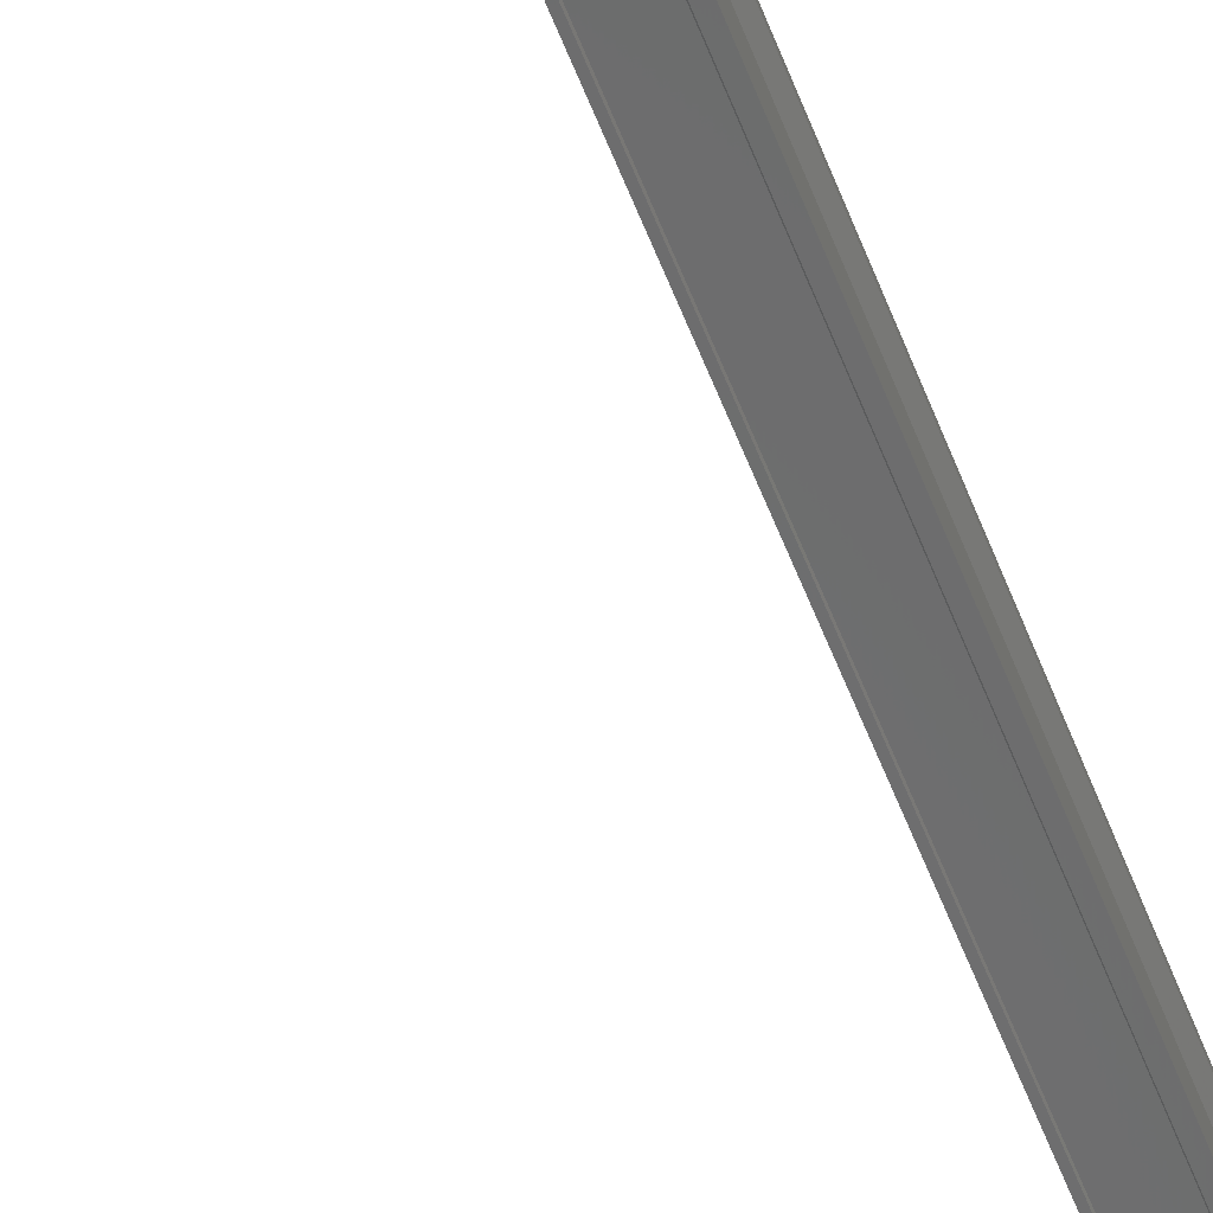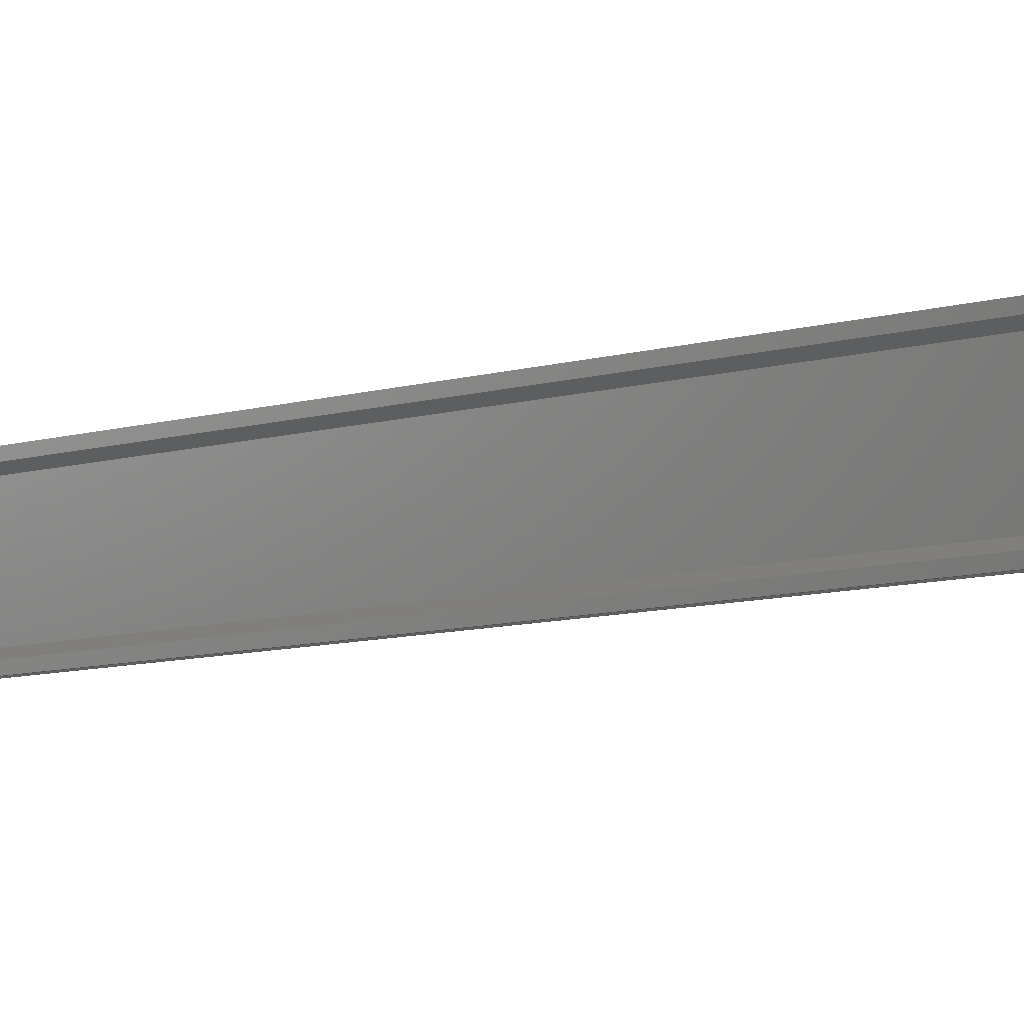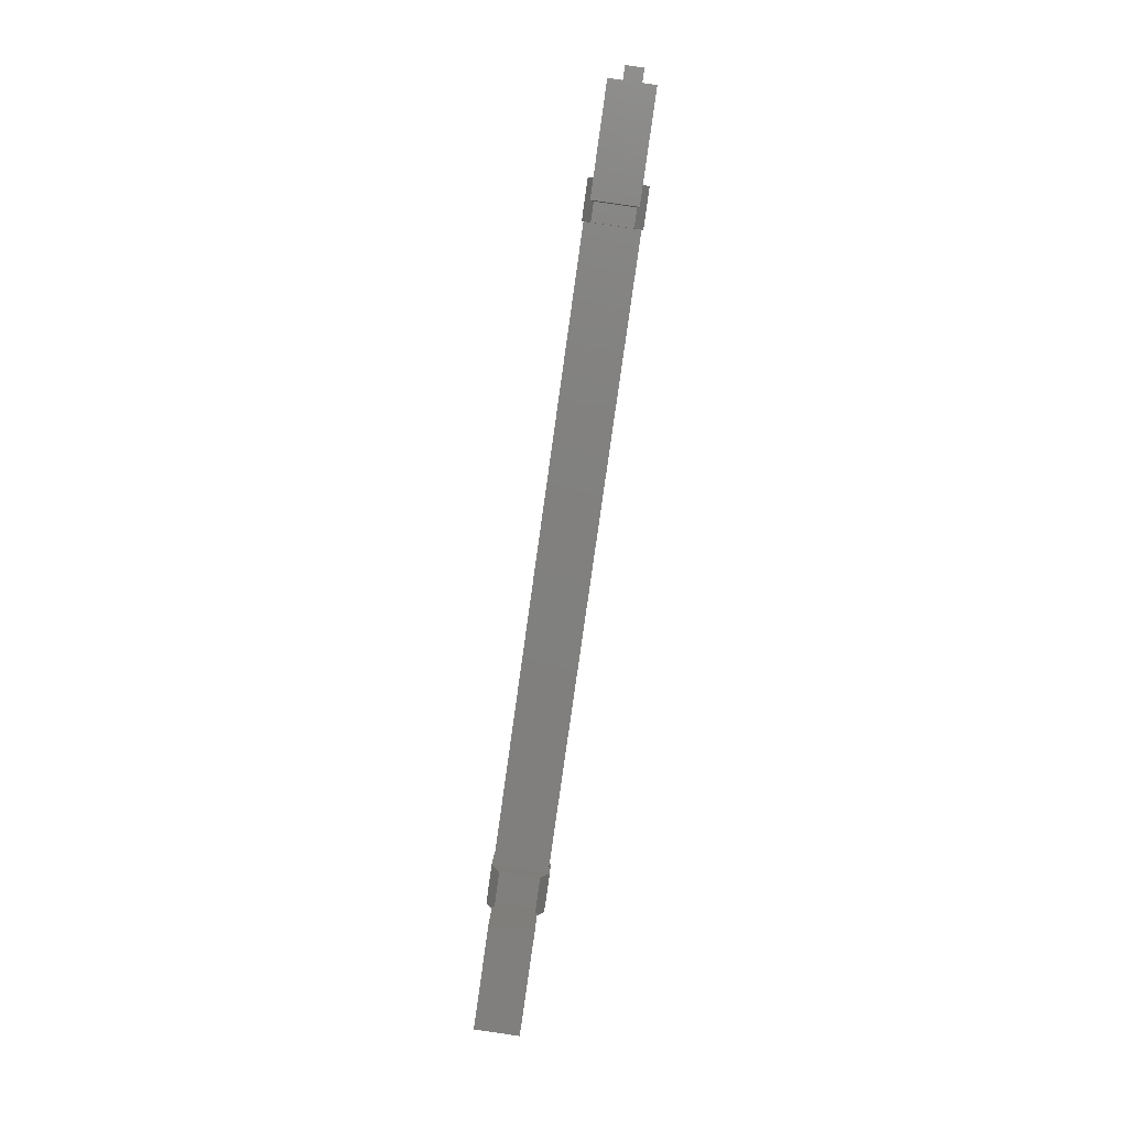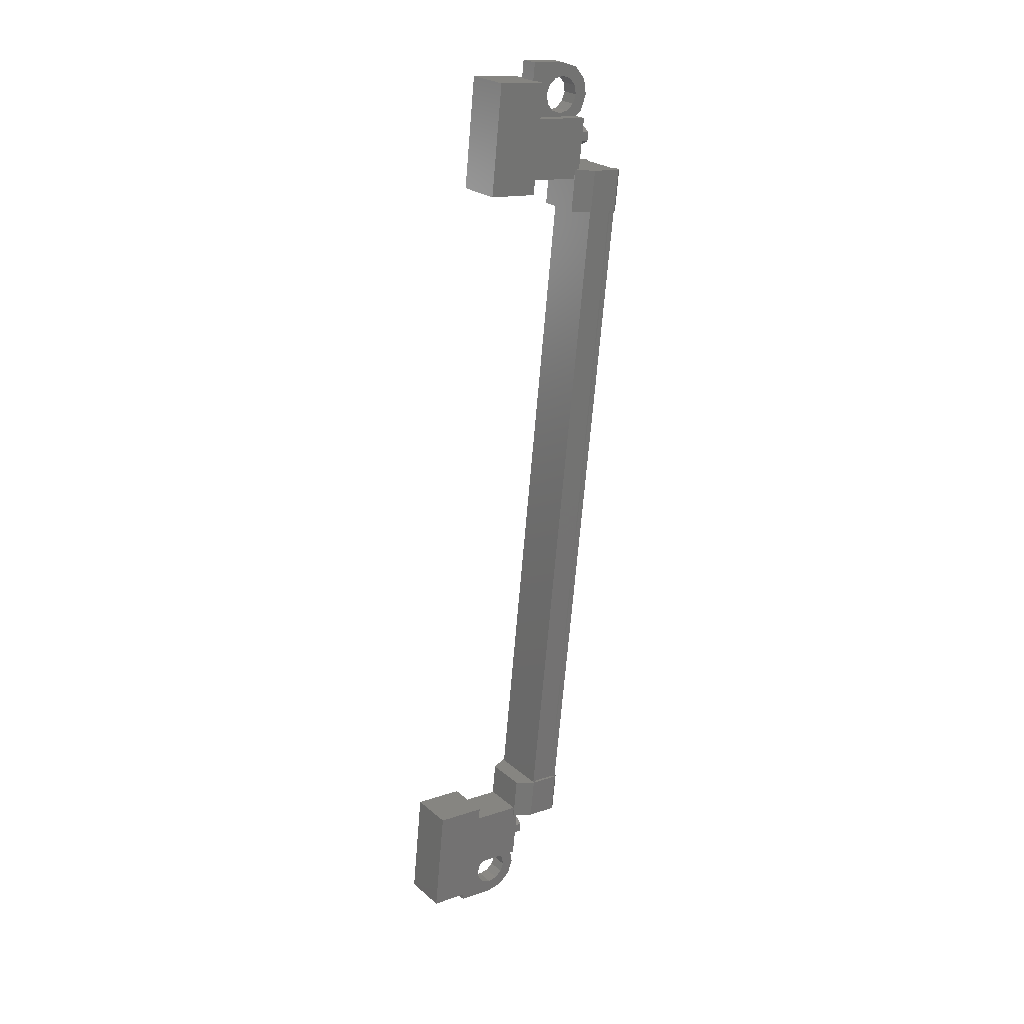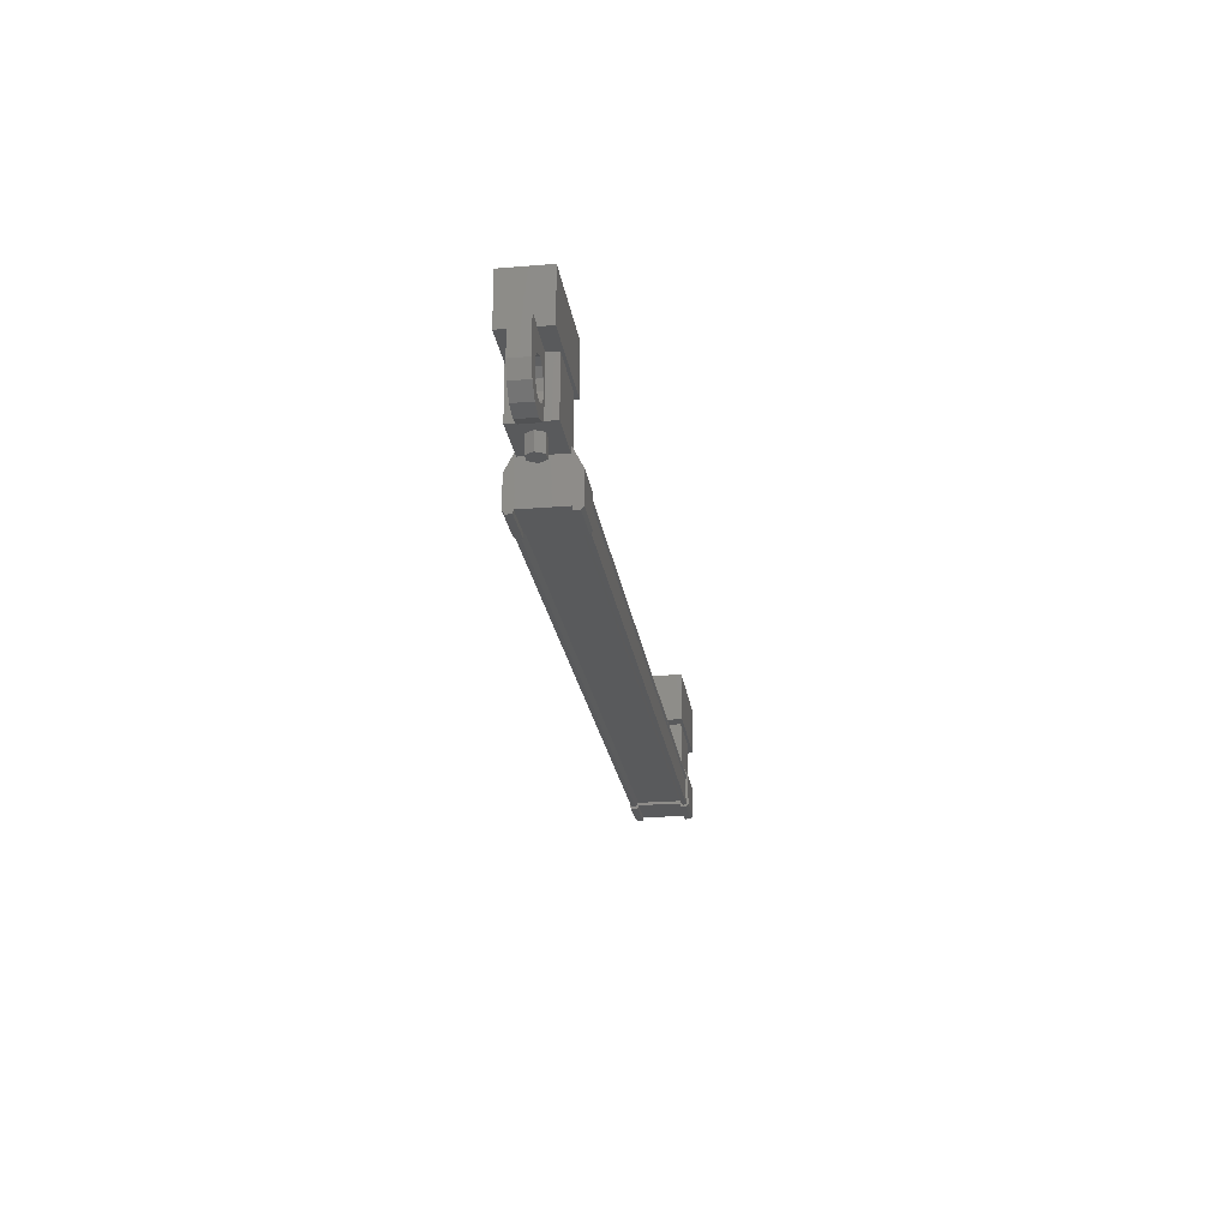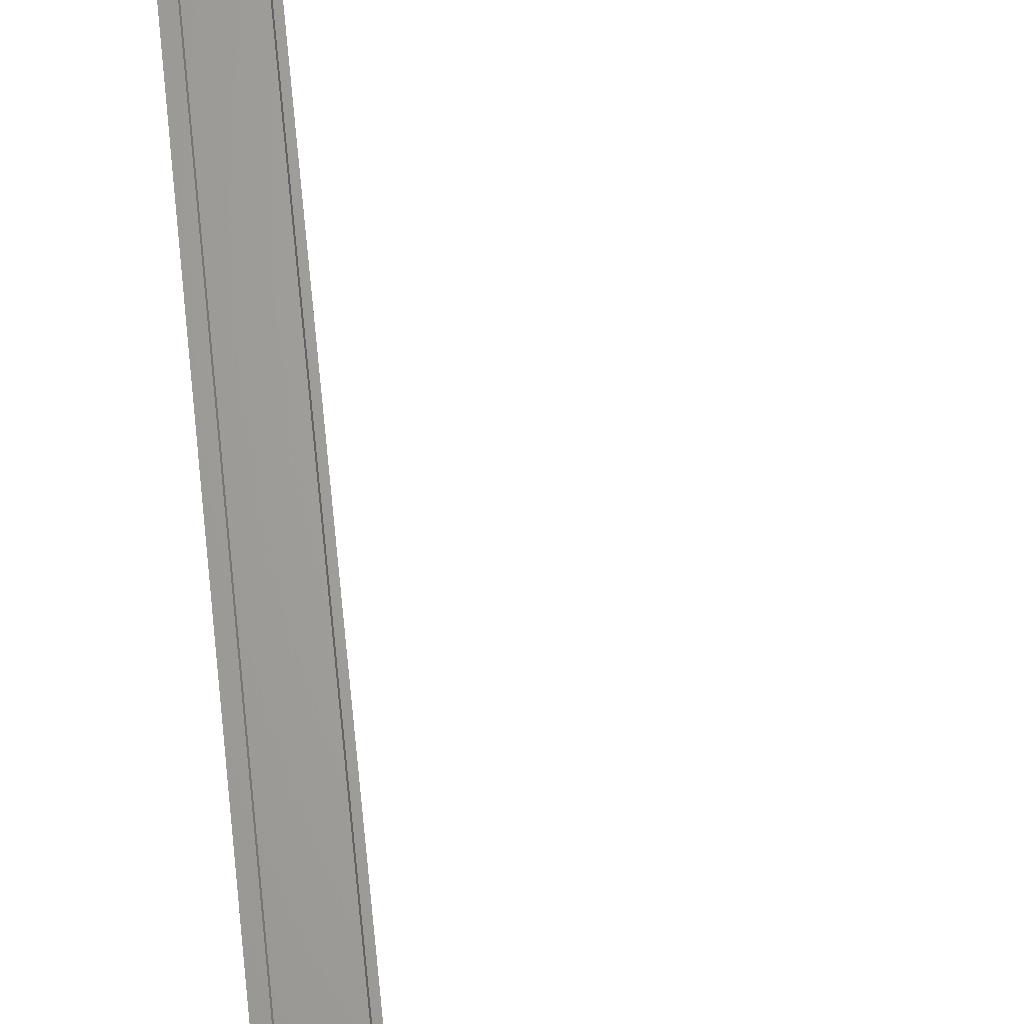
<metadata>
{"format":"stl","ext":"stl","renderer":"f3d","projection":"perspective","resolution":1024,"background":"white","views":[{"elev":-64.9,"azim":-159.0,"up":"+Y"},{"elev":4.7,"azim":-37.7,"up":"+Y"},{"elev":9.7,"azim":91.7,"up":"+Z"},{"elev":14.5,"azim":143.3,"up":"+Z"},{"elev":66.9,"azim":-90.0,"up":"+Z"},{"elev":74.0,"azim":-5.7,"up":"+Y"}]}
</metadata>
<code>
# stl→obj: 224 verts, 392 faces
v -77.4 -85.18 192
v -76.89 -85.18 192
v -77.4 -84.99 191.9
v -76.89 -84.99 191.9
v -77.4 -85.02 191.6
v -76.89 -85.02 191.6
v -77.4 -85.25 191.5
v -76.89 -85.25 191.5
v -77.4 -85.45 191.7
v -76.89 -85.45 191.7
v -77.4 -85.41 191.9
v -76.89 -85.41 191.9
v -76.89 -82.18 213.4
v -77.4 -82.18 213.4
v -76.89 -81.95 213.5
v -77.4 -81.95 213.5
v -76.89 -81.91 213.8
v -77.4 -81.91 213.8
v -76.89 -82.11 213.9
v -77.4 -82.11 213.9
v -76.89 -82.34 213.8
v -77.4 -82.34 213.8
v -76.89 -82.37 213.6
v -77.4 -82.37 213.6
v -77.4 -82.14 213.7
v -77.4 -85.22 191.8
v -75.36 -85.63 193.3
v -75.36 -84.4 193.1
v -75.36 -86.05 190.3
v -75.36 -84.81 190.2
v -73.97 -86.05 190.3
v -73.97 -84.81 190.2
v -73.97 -84.4 193.1
v -73.97 -85.63 193.3
v -73.97 -82.55 215.3
v -73.97 -81.31 215.1
v -75.36 -82.55 215.3
v -75.36 -81.31 215.1
v -75.36 -82.96 212.3
v -75.36 -81.73 212.1
v -73.97 -81.73 212.1
v -73.97 -82.96 212.3
v -78.13 -85.82 193.1
v -78.13 -82.98 212.5
v -78.13 -85.71 193.1
v -78.01 -85.63 193.1
v -78.19 -81.66 211.6
v -78.11 -81.43 212.7
v -78.11 -81.6 211.6
v -77.27 -81.43 212.7
v -77.27 -85.93 192.7
v -78.11 -85.76 193.9
v -78.11 -85.93 192.7
v -78.19 -85.7 193.9
v -78.01 -81.73 212.4
v -78.13 -81.65 212.3
v -78.13 -84.38 192.9
v -78.13 -84.27 192.9
v -77.36 -83.06 212.5
v -77.36 -85.79 193.1
v -77.35 -83.09 212.5
v -77.35 -85.82 193.1
v -77.28 -83.09 212.5
v -78.11 -83.08 213
v -78.09 -82.85 212.9
v -78.19 -83.02 212.9
v -78.19 -82.86 212.9
v -78.19 -83.18 211.8
v -78.11 -84.28 192.5
v -78.09 -84.51 192.5
v -78.19 -84.34 192.5
v -78.19 -84.5 192.5
v -78.19 -84.18 193.6
v -78.19 -81.82 211.6
v -78.09 -81.83 211.6
v -77.27 -81.6 211.6
v -78.01 -84.46 192.9
v -78.01 -82.9 212.5
v -77.27 -85.76 193.9
v -78.09 -85.53 193.8
v -78.19 -85.54 193.8
v -77.98 -85.79 193.1
v -77.98 -83.06 212.5
v -77.99 -85.82 193.1
v -77.99 -83.09 212.5
v -78.13 -83.09 212.5
v -76.92 -85.85 191.3
v -76.92 -84.52 192.8
v -76.92 -84.75 191.1
v -75.37 -84.75 191.1
v -75.37 -85.85 191.3
v -75.37 -84.52 192.8
v -75.37 -85.62 192.9
v -76.92 -85.62 192.9
v -76.92 -82.61 214.3
v -76.92 -82.84 212.7
v -75.37 -82.61 214.3
v -75.37 -82.84 212.7
v -75.37 -81.51 214.2
v -75.37 -81.74 212.5
v -76.92 -81.74 212.5
v -76.92 -81.51 214.2
v -76.3 -85.25 189.8
v -76.3 -85.2 190.1
v -76.3 -85.7 190.2
v -76.3 -85.47 190
v -76.3 -85.75 189.8
v -75.3 -85.75 189.8
v -75.3 -85.25 189.8
v -75.3 -85.51 191.5
v -75.3 -85.01 191.4
v -76.3 -85.01 191.4
v -76.05 -85.07 191
v -76.3 -85.06 191.1
v -76.05 -82.29 214.4
v -76.3 -82.35 214
v -75.3 -82.35 214
v -75.3 -81.85 213.9
v -75.3 -82.11 215.7
v -75.3 -81.61 215.6
v -76.3 -82.11 215.7
v -76.3 -81.61 215.6
v -76.3 -81.89 215.5
v -76.3 -81.66 215.3
v -76.3 -82.16 215.3
v -78.13 -81.54 212.3
v -77.99 -81.54 212.3
v -77.99 -84.27 192.9
v -77.98 -81.57 212.3
v -77.98 -84.3 192.9
v -77.36 -81.57 212.3
v -77.36 -84.3 192.9
v -77.35 -81.54 212.3
v -77.35 -84.27 192.9
v -77.28 -81.54 212.3
v -77.28 -84.27 192.9
v -77.28 -85.82 193.1
v -76.05 -85.57 191.1
v -76.3 -85.51 191.5
v -76.3 -85.56 191.2
v -76.55 -85.07 191
v -76.73 -85.03 191.3
v -76.73 -85.1 190.8
v -77.04 -85.07 191
v -76.8 -85.13 190.6
v -77.15 -85.13 190.6
v -76.73 -85.17 190.3
v -77.04 -85.19 190.2
v -76.55 -85.19 190.2
v -76.73 -85.23 189.9
v -76.05 -85.19 190.2
v -75.87 -85.17 190.3
v -75.8 -85.13 190.6
v -76.05 -81.79 214.3
v -76.3 -81.85 213.9
v -76.3 -81.8 214.3
v -76.3 -82.3 214.4
v -76.55 -82.29 214.4
v -76.73 -82.33 214.1
v -76.73 -82.26 214.6
v -77.04 -82.29 214.4
v -76.8 -82.23 214.8
v -77.15 -82.23 214.8
v -76.73 -82.19 215.1
v -77.04 -82.17 215.3
v -76.55 -82.17 215.3
v -76.73 -82.13 215.6
v -76.05 -82.17 215.3
v -75.87 -82.19 215.1
v -75.8 -82.23 214.8
v -76.77 -81.68 212.8
v -76.77 -81.84 211.6
v -76.77 -82.99 211.8
v -76.77 -82.83 212.9
v -77.27 -83.08 213
v -77.27 -83.24 211.8
v -78.09 -83.01 211.8
v -78.09 -81.67 212.8
v -78.19 -81.66 212.8
v -78.19 -81.5 212.7
v -78.11 -83.24 211.8
v -78.19 -83.02 211.8
v -76.77 -85.68 192.7
v -76.77 -85.52 193.8
v -76.77 -84.37 193.7
v -76.77 -84.53 192.5
v -77.27 -84.28 192.5
v -77.27 -84.12 193.6
v -78.09 -84.35 193.7
v -78.09 -85.69 192.7
v -78.19 -85.7 192.7
v -78.19 -85.86 192.7
v -78.11 -84.12 193.6
v -78.19 -84.34 193.7
v -76.55 -81.79 214.3
v -76.73 -81.84 214
v -76.73 -81.77 214.5
v -77.04 -81.79 214.4
v -76.8 -81.73 214.8
v -77.15 -81.73 214.8
v -76.73 -81.7 215
v -77.04 -81.67 215.2
v -76.55 -81.67 215.2
v -76.73 -81.63 215.5
v -76.05 -81.67 215.2
v -75.87 -81.7 215
v -75.8 -81.73 214.8
v -76.55 -85.57 191.1
v -76.73 -85.52 191.4
v -76.73 -85.59 190.9
v -77.04 -85.57 191.1
v -76.8 -85.63 190.7
v -77.15 -85.63 190.7
v -76.73 -85.66 190.4
v -77.04 -85.69 190.2
v -76.55 -85.69 190.2
v -76.73 -85.73 189.9
v -76.05 -85.69 190.2
v -75.87 -85.66 190.4
v -75.8 -85.63 190.7
v -75.87 -82.26 214.6
v -75.87 -85.59 190.9
v -75.87 -85.1 190.8
v -75.87 -81.77 214.5
f 1 2 3
f 3 2 4
f 4 5 3
f 6 5 4
f 7 5 6
f 6 8 7
f 7 8 9
f 9 8 10
f 10 11 9
f 12 11 10
f 1 11 12
f 12 2 1
f 13 14 15
f 15 14 16
f 16 17 15
f 18 17 16
f 19 17 18
f 18 20 19
f 19 20 21
f 21 20 22
f 22 23 21
f 24 23 22
f 13 23 24
f 24 14 13
f 18 16 25
f 25 16 14
f 14 24 25
f 11 1 26
f 26 1 3
f 3 5 26
f 5 7 26
f 26 7 9
f 9 11 26
f 24 22 25
f 25 22 20
f 20 18 25
f 27 28 29
f 29 28 30
f 30 31 29
f 32 31 30
f 33 31 32
f 32 28 33
f 33 28 34
f 34 28 27
f 27 31 34
f 29 31 27
f 35 36 37
f 37 36 38
f 38 39 37
f 40 39 38
f 41 39 40
f 40 36 41
f 41 36 42
f 42 36 35
f 35 39 42
f 37 39 35
f 40 38 36
f 30 28 32
f 41 42 39
f 33 34 31
f 43 44 45
f 45 44 46
f 47 48 49
f 49 48 50
f 51 52 53
f 53 52 54
f 55 56 57
f 57 56 58
f 59 60 61
f 61 60 62
f 62 63 61
f 64 65 66
f 66 65 67
f 67 68 66
f 69 70 71
f 71 70 72
f 72 73 71
f 74 47 75
f 75 47 49
f 49 76 75
f 50 76 49
f 57 77 55
f 55 77 46
f 46 78 55
f 44 78 46
f 51 79 52
f 52 79 80
f 80 54 52
f 81 54 80
f 82 83 84
f 84 83 85
f 85 43 84
f 86 43 85
f 44 43 86
f 87 88 89
f 89 88 90
f 90 91 89
f 92 91 90
f 93 91 92
f 92 88 93
f 93 88 94
f 94 88 87
f 87 91 94
f 89 91 87
f 95 96 97
f 97 96 98
f 98 99 97
f 100 99 98
f 101 99 100
f 100 96 101
f 101 96 102
f 102 96 95
f 95 99 102
f 97 99 95
f 103 104 105
f 105 104 106
f 106 107 105
f 103 107 106
f 108 107 103
f 103 109 108
f 108 109 110
f 110 109 111
f 111 112 110
f 113 112 111
f 114 112 113
f 115 116 117
f 117 116 118
f 118 119 117
f 120 119 118
f 121 119 120
f 120 122 121
f 121 122 123
f 123 122 124
f 124 125 123
f 121 125 124
f 123 125 121
f 56 126 58
f 58 126 127
f 127 128 58
f 129 128 127
f 130 128 129
f 129 131 130
f 130 131 132
f 132 131 133
f 133 134 132
f 135 134 133
f 136 134 135
f 135 63 136
f 136 63 137
f 137 63 62
f 138 110 139
f 139 110 112
f 112 140 139
f 114 140 112
f 112 140 114
f 114 141 112
f 112 141 142
f 142 141 143
f 143 144 142
f 145 144 143
f 146 144 145
f 145 147 146
f 146 147 148
f 148 147 149
f 149 150 148
f 104 150 149
f 103 150 104
f 104 151 103
f 103 151 109
f 109 151 152
f 152 153 109
f 154 118 155
f 155 118 116
f 116 156 155
f 157 156 116
f 116 156 157
f 157 158 116
f 116 158 159
f 159 158 160
f 160 161 159
f 162 161 160
f 163 161 162
f 162 164 163
f 163 164 165
f 165 164 166
f 166 167 165
f 125 167 166
f 121 167 125
f 125 168 121
f 121 168 119
f 119 168 169
f 169 170 119
f 50 171 76
f 76 171 172
f 172 173 76
f 171 173 172
f 174 173 171
f 171 175 174
f 174 175 173
f 173 175 176
f 176 76 173
f 177 76 176
f 75 76 177
f 177 178 75
f 75 178 74
f 74 178 179
f 179 47 74
f 180 47 179
f 48 47 180
f 180 178 48
f 48 178 50
f 50 178 65
f 65 175 50
f 64 175 65
f 176 175 64
f 64 181 176
f 176 181 177
f 177 181 68
f 68 182 177
f 67 182 68
f 177 182 67
f 67 65 177
f 177 65 178
f 51 183 79
f 79 183 184
f 184 185 79
f 183 185 184
f 186 185 183
f 183 187 186
f 186 187 185
f 185 187 188
f 188 79 185
f 189 79 188
f 80 79 189
f 189 190 80
f 80 190 81
f 81 190 191
f 191 54 81
f 192 54 191
f 53 54 192
f 192 190 53
f 53 190 51
f 51 190 70
f 70 187 51
f 69 187 70
f 188 187 69
f 69 193 188
f 188 193 189
f 189 193 73
f 73 194 189
f 72 194 73
f 189 194 72
f 72 70 189
f 189 70 190
f 156 155 195
f 195 155 196
f 196 197 195
f 198 197 196
f 199 197 198
f 198 200 199
f 199 200 201
f 201 200 202
f 202 203 201
f 204 203 202
f 124 203 204
f 204 122 124
f 124 122 205
f 205 122 120
f 120 206 205
f 207 206 120
f 140 139 208
f 208 139 209
f 209 210 208
f 211 210 209
f 212 210 211
f 211 213 212
f 212 213 214
f 214 213 215
f 215 216 214
f 217 216 215
f 105 216 217
f 217 107 105
f 105 107 218
f 218 107 108
f 108 219 218
f 220 219 108
f 119 170 117
f 117 170 221
f 221 115 117
f 138 222 110
f 110 222 220
f 220 108 110
f 109 153 111
f 111 153 223
f 223 113 111
f 154 224 118
f 118 224 207
f 207 120 118
f 69 71 193
f 193 71 73
f 59 83 60
f 60 83 82
f 68 181 66
f 66 181 64
f 104 103 106
f 51 187 183
f 139 140 138
f 157 116 115
f 103 105 107
f 101 102 99
f 93 94 91
f 121 124 122
f 180 179 178
f 140 112 139
f 50 175 171
f 192 191 190
f 88 92 90
f 100 98 96
f 156 116 155
f 155 156 154
f 224 115 221
f 224 221 207
f 207 221 170
f 170 206 207
f 169 206 170
f 205 206 169
f 169 168 205
f 205 168 124
f 104 105 151
f 151 105 218
f 218 152 151
f 219 152 218
f 153 152 219
f 219 220 153
f 153 220 223
f 223 220 222
f 222 113 223
f 155 116 196
f 196 116 159
f 159 198 196
f 161 198 159
f 200 198 161
f 161 163 200
f 200 163 202
f 202 163 165
f 165 204 202
f 167 204 165
f 122 204 167
f 167 121 122
f 103 107 150
f 150 107 217
f 217 148 150
f 215 148 217
f 146 148 215
f 215 213 146
f 146 213 144
f 144 213 211
f 211 142 144
f 209 142 211
f 112 142 209
f 209 139 112
f 222 138 113
f 113 138 140
f 140 114 113
f 208 114 140
f 141 114 208
f 208 210 141
f 141 210 143
f 143 210 212
f 212 145 143
f 214 145 212
f 147 145 214
f 214 216 147
f 147 216 149
f 149 216 105
f 105 104 149
f 224 154 115
f 115 154 156
f 156 157 115
f 195 157 156
f 158 157 195
f 195 197 158
f 158 197 160
f 160 197 199
f 199 162 160
f 201 162 199
f 164 162 201
f 201 203 164
f 164 203 166
f 166 203 124
f 124 125 166
f 168 125 124

</code>
